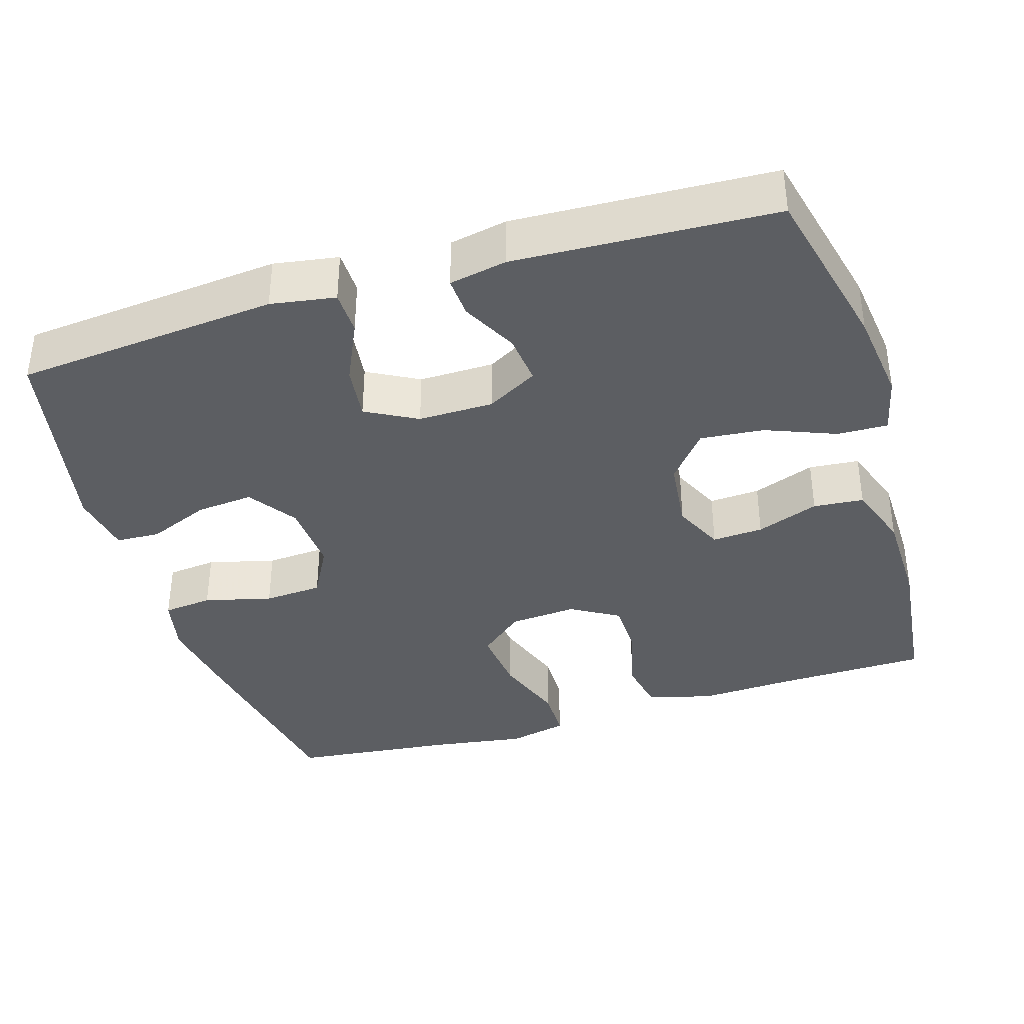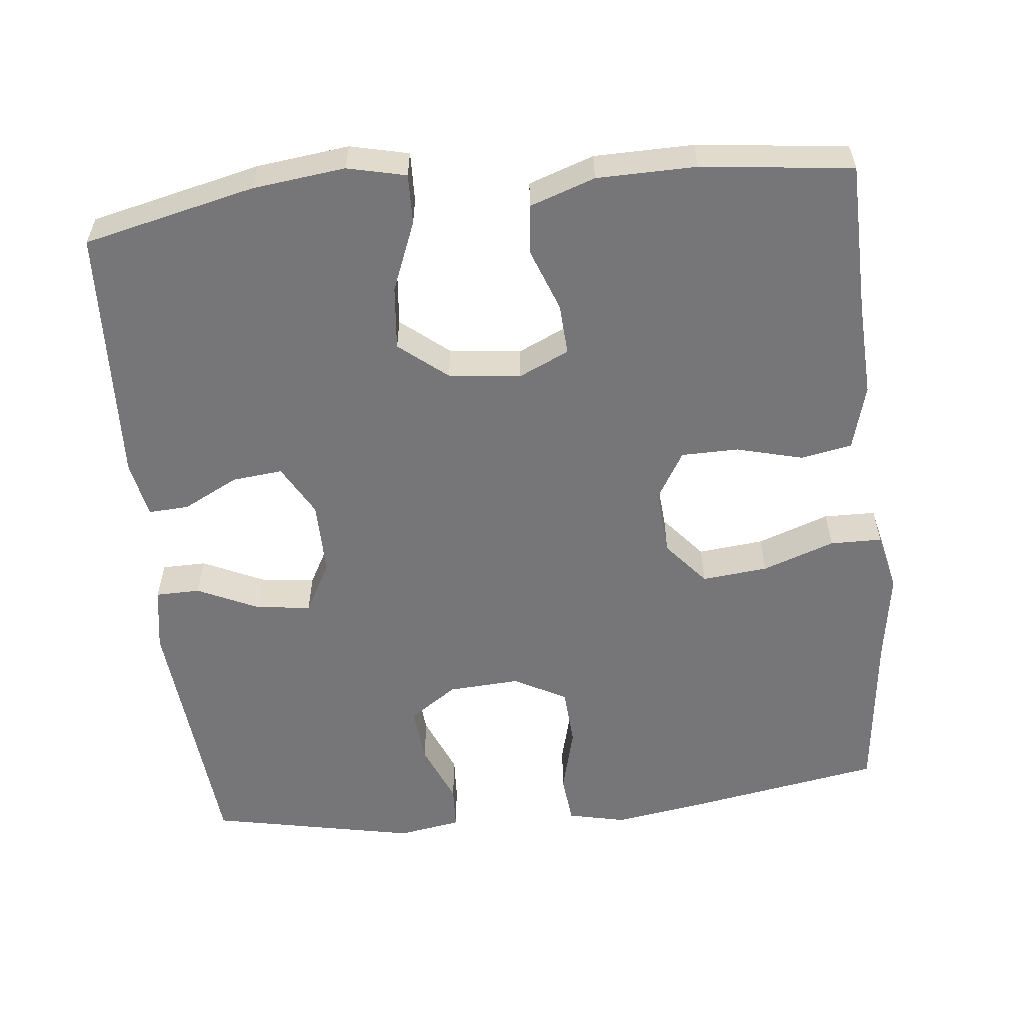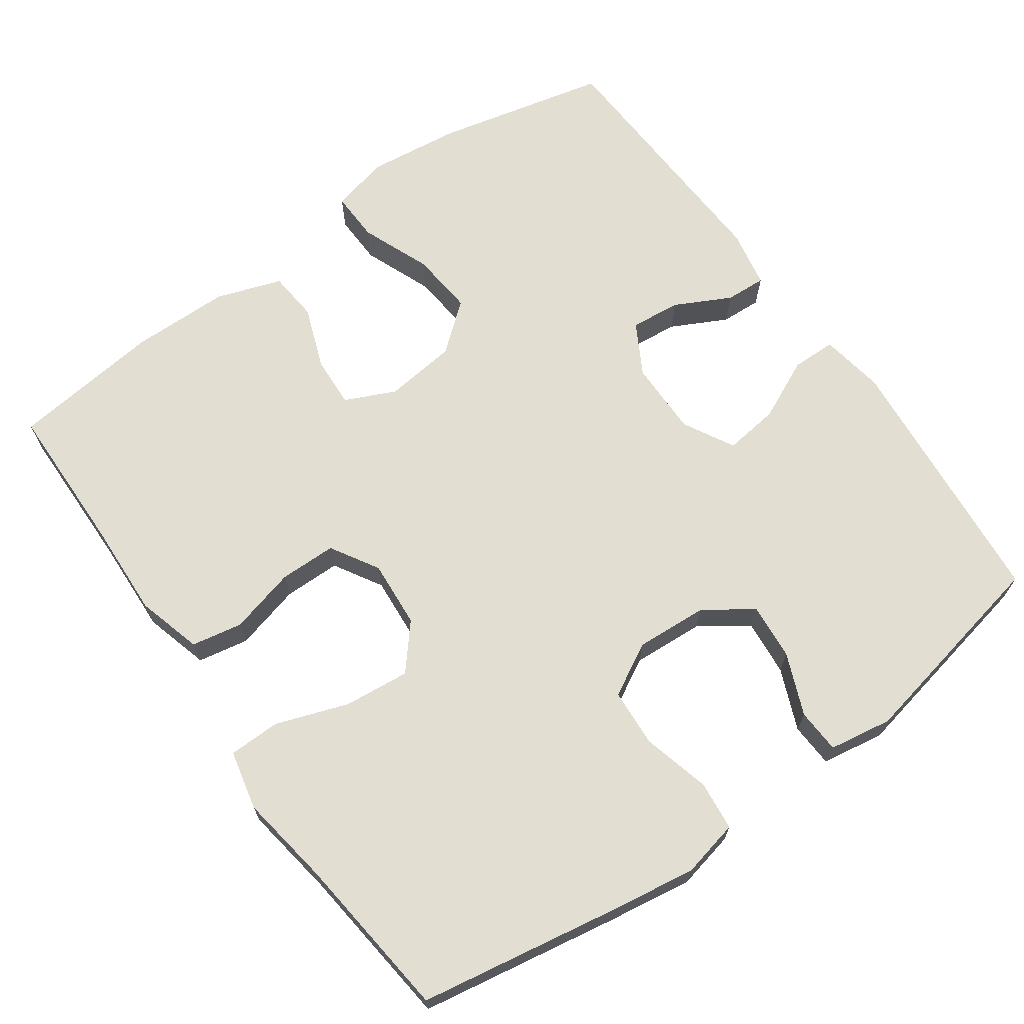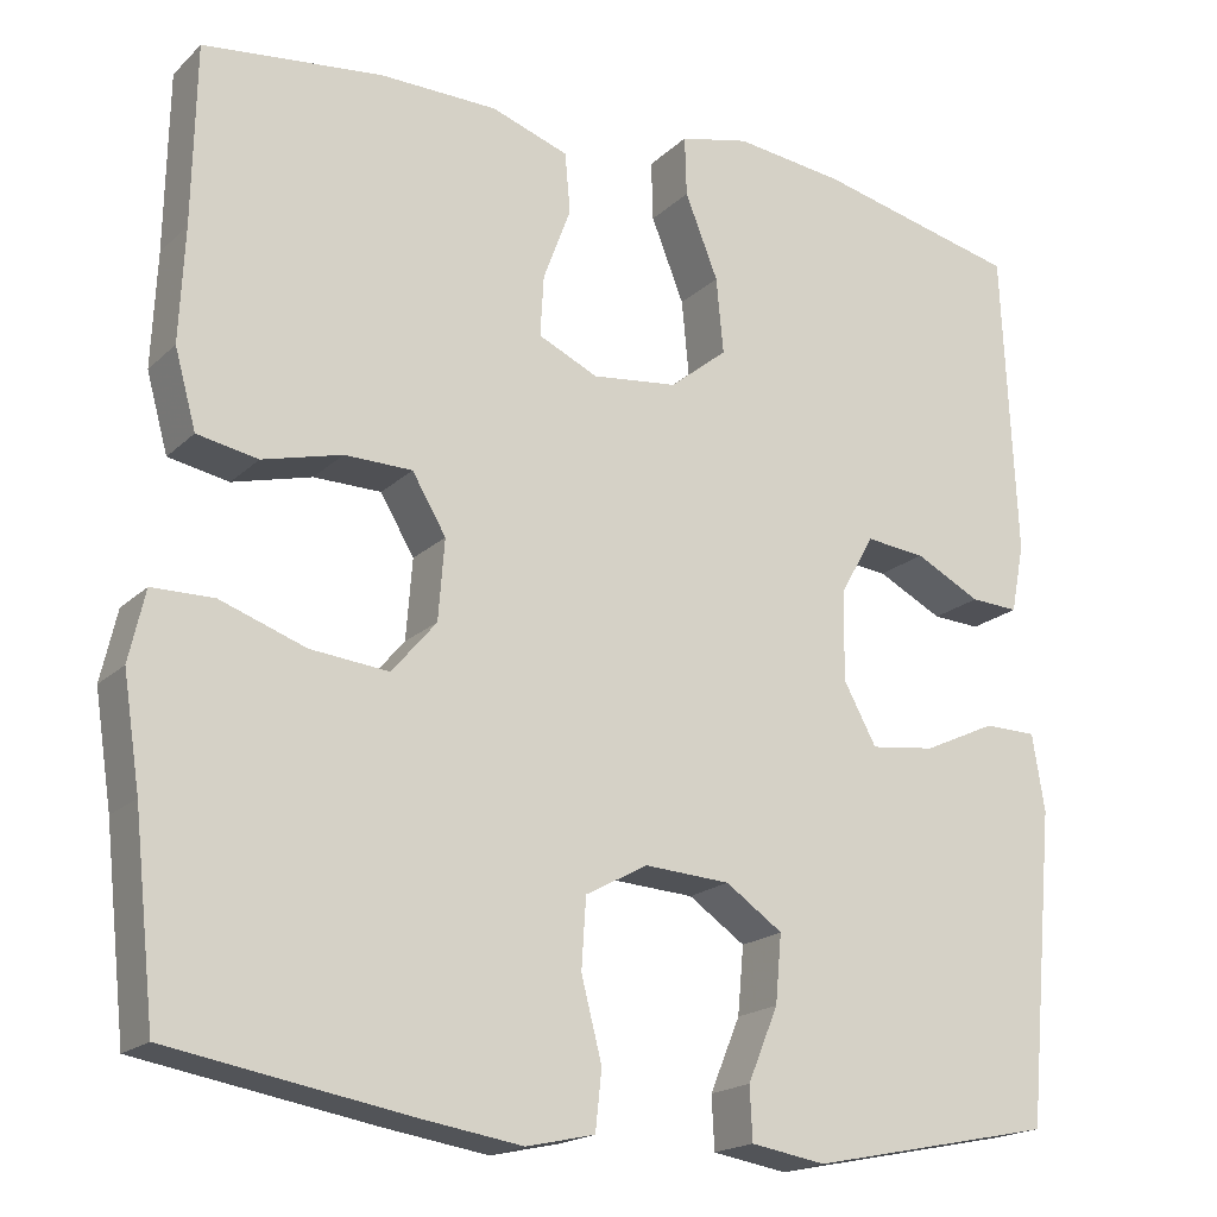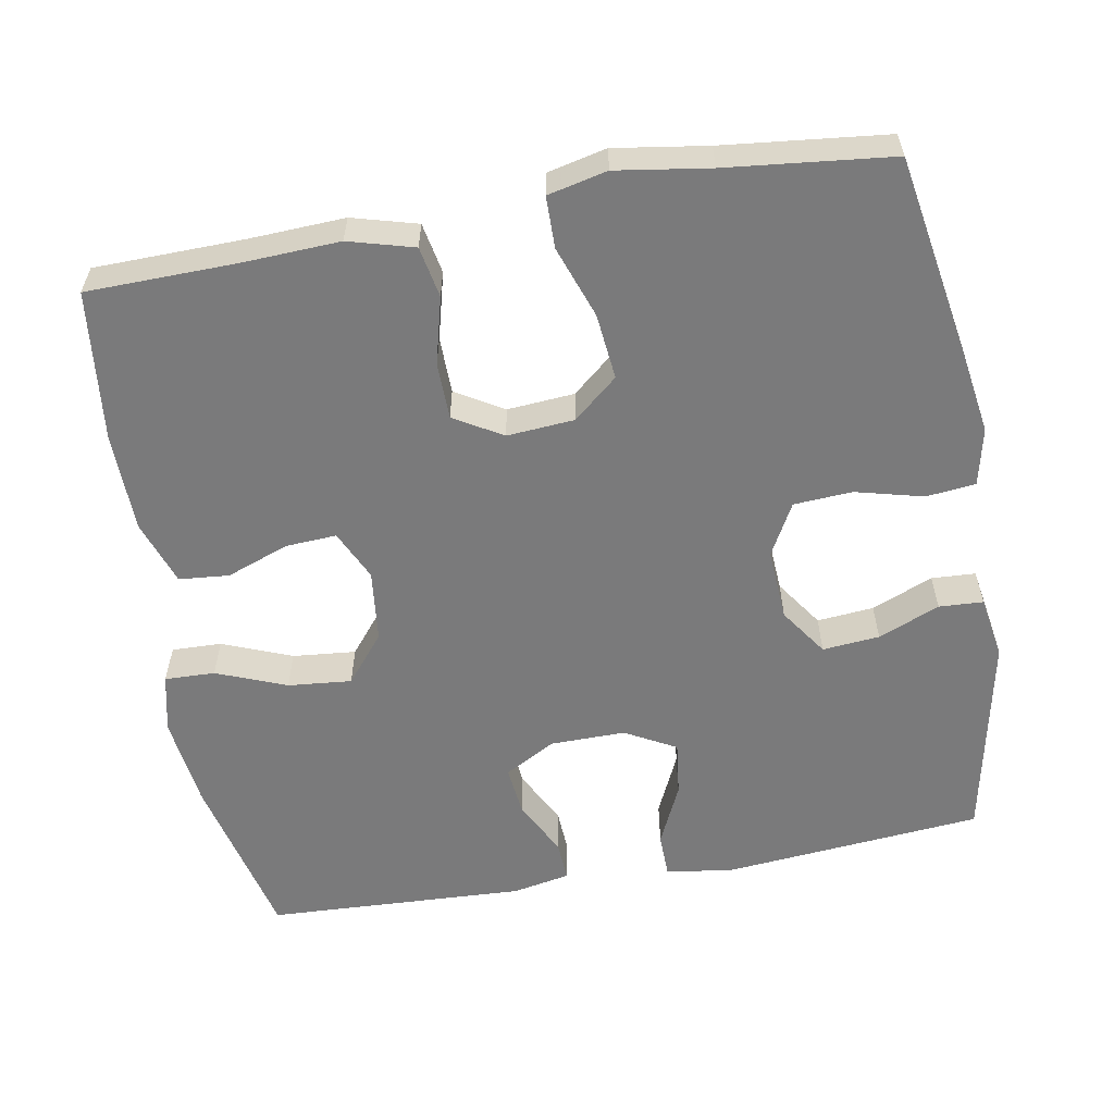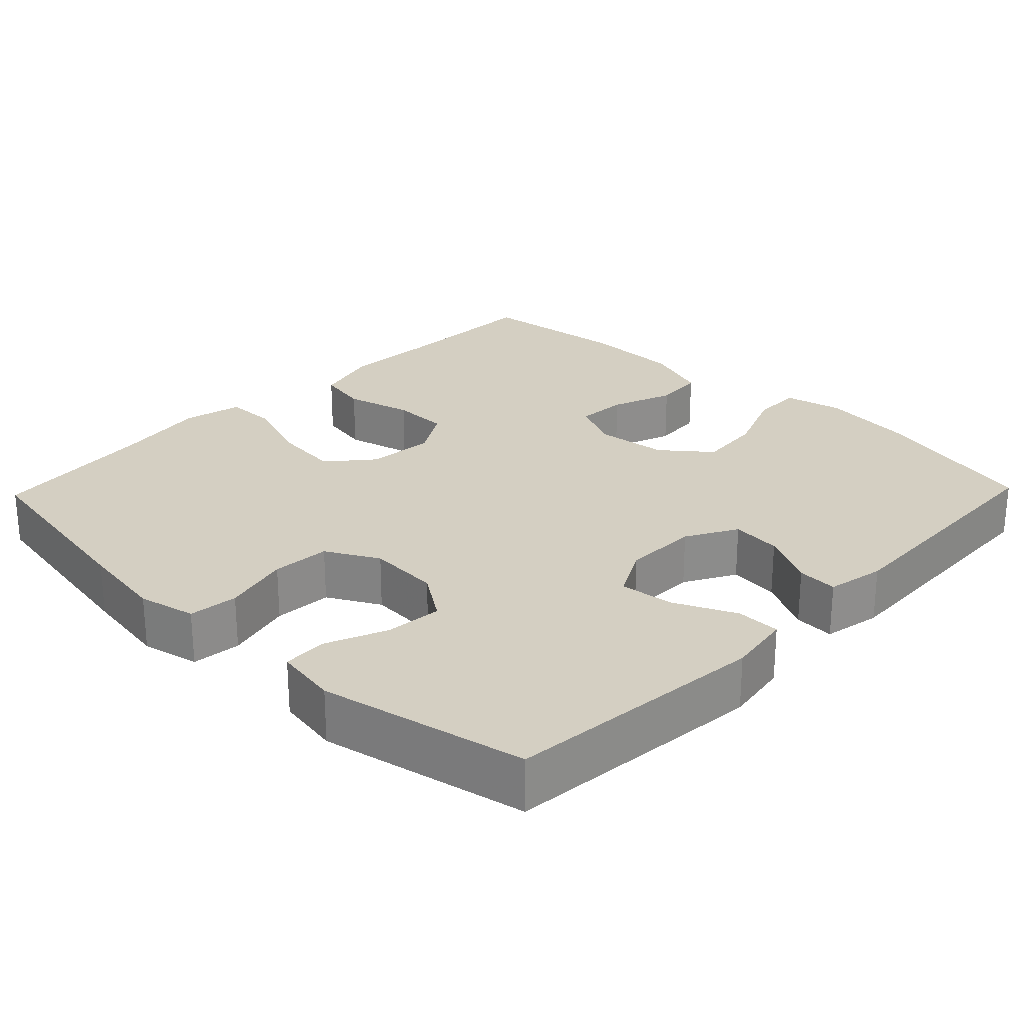
<metadata>
{"format":"obj","ext":"obj","renderer":"f3d","projection":"perspective","resolution":1024,"background":"white","views":[{"elev":-37.7,"azim":-72.9,"up":"+Y"},{"elev":-56.9,"azim":6.0,"up":"+Y"},{"elev":67.9,"azim":144.5,"up":"+Y"},{"elev":-18.7,"azim":149.2,"up":"+Z"},{"elev":-58.1,"azim":100.1,"up":"+Y"},{"elev":25.7,"azim":-136.0,"up":"+Y"}]}
</metadata>
<code>
v -0.5 0.07 -0.5
v -0.532 0.07 -0.15
v -0.518 0.07 -0.064
v -0.459 0.07 -0.063
v -0.377 0.07 -0.101
v -0.304 0.07 -0.11
v -0.267 0.07 -0.042
v -0.268 0.07 0.058
v -0.306 0.07 0.126
v -0.373 0.07 0.119
v -0.447 0.07 0.081
v -0.501 0.07 0.078
v -0.516 0.07 0.155
v -0.5 0.07 0.5
v -0.272 0.07 0.553
v -0.149 0.07 0.568
v -0.071 0.07 0.55
v -0.073 0.07 0.483
v -0.11 0.07 0.39
v -0.118 0.07 0.305
v -0.054 0.07 0.253
v 0.042 0.07 0.242
v 0.109 0.07 0.273
v 0.105 0.07 0.341
v 0.074 0.07 0.424
v 0.08 0.07 0.491
v 0.167 0.07 0.521
v 0.299 0.07 0.523
v 0.5 0.07 0.5
v 0.504 0.07 0.3
v 0.51 0.07 0.172
v 0.486 0.07 0.085
v 0.418 0.07 0.072
v 0.329 0.07 0.095
v 0.253 0.07 0.094
v 0.215 0.07 0.03
v 0.222 0.07 -0.06
v 0.272 0.07 -0.119
v 0.36 0.07 -0.11
v 0.456 0.07 -0.076
v 0.525 0.07 -0.077
v 0.543 0.07 -0.156
v 0.524 0.07 -0.28
v 0.5 0.07 -0.5
v 0.234 0.07 -0.546
v 0.118 0.07 -0.564
v 0.041 0.07 -0.547
v 0.034 0.07 -0.481
v 0.057 0.07 -0.391
v 0.052 0.07 -0.313
v -0.018 0.07 -0.275
v -0.114 0.07 -0.281
v -0.178 0.07 -0.325
v -0.171 0.07 -0.401
v -0.137 0.07 -0.483
v -0.14 0.07 -0.542
v -0.224 0.07 -0.556
v -0.5 0 -0.5
v -0.532 0 -0.15
v -0.518 0 -0.064
v -0.459 0 -0.063
v -0.377 0 -0.101
v -0.304 0 -0.11
v -0.267 0 -0.042
v -0.268 0 0.058
v -0.306 0 0.126
v -0.373 0 0.119
v -0.447 0 0.081
v -0.501 0 0.078
v -0.516 0 0.155
v -0.5 0 0.5
v -0.272 0 0.553
v -0.149 0 0.568
v -0.071 0 0.55
v -0.073 0 0.483
v -0.11 0 0.39
v -0.118 0 0.305
v -0.054 0 0.253
v 0.042 0 0.242
v 0.109 0 0.273
v 0.105 0 0.341
v 0.074 0 0.424
v 0.08 0 0.491
v 0.167 0 0.521
v 0.299 0 0.523
v 0.5 0 0.5
v 0.504 0 0.3
v 0.51 0 0.172
v 0.486 0 0.085
v 0.418 0 0.072
v 0.329 0 0.095
v 0.253 0 0.094
v 0.215 0 0.03
v 0.222 0 -0.06
v 0.272 0 -0.119
v 0.36 0 -0.11
v 0.456 0 -0.076
v 0.525 0 -0.077
v 0.543 0 -0.156
v 0.524 0 -0.28
v 0.5 0 -0.5
v 0.234 0 -0.546
v 0.118 0 -0.564
v 0.041 0 -0.547
v 0.034 0 -0.481
v 0.057 0 -0.391
v 0.052 0 -0.313
v -0.018 0 -0.275
v -0.114 0 -0.281
v -0.178 0 -0.325
v -0.171 0 -0.401
v -0.137 0 -0.483
v -0.14 0 -0.542
v -0.224 0 -0.556
f 3 4 5
f 2 3 5
f 1 2 5
f 57 1 5
f 56 57 5
f 55 56 5
f 54 55 5
f 53 54 5 6
f 52 53 6 7
f 51 52 7 8
f 50 51 8 9
f 47 48 49
f 46 47 49
f 45 46 49
f 44 45 49
f 43 44 49
f 43 49 50
f 42 43 50
f 41 42 50
f 40 41 50
f 39 40 50
f 38 39 50
f 37 38 50 9
f 32 33 34
f 31 32 34
f 30 31 34
f 30 34 35
f 29 30 35
f 28 29 35
f 27 28 35
f 26 27 35
f 25 26 35
f 24 25 35
f 23 24 35 36
f 17 18 19
f 16 17 19
f 15 16 19
f 14 15 19
f 13 14 19
f 12 13 19
f 11 12 19
f 10 11 19
f 9 10 19 20
f 37 9 20 21
f 22 23 36 37
f 21 22 37
f 62 61 60
f 62 60 59
f 62 59 58
f 62 58 114
f 62 114 113
f 62 113 112
f 62 112 111
f 63 62 111 110
f 64 63 110 109
f 65 64 109 108
f 66 65 108 107
f 106 105 104
f 106 104 103
f 106 103 102
f 106 102 101
f 106 101 100
f 107 106 100
f 107 100 99
f 107 99 98
f 107 98 97
f 107 97 96
f 107 96 95
f 66 107 95 94
f 91 90 89
f 91 89 88
f 91 88 87
f 92 91 87
f 92 87 86
f 92 86 85
f 92 85 84
f 92 84 83
f 92 83 82
f 92 82 81
f 93 92 81 80
f 76 75 74
f 76 74 73
f 76 73 72
f 76 72 71
f 76 71 70
f 76 70 69
f 76 69 68
f 76 68 67
f 77 76 67 66
f 78 77 66 94
f 94 93 80 79
f 94 79 78
f 1 58 59 2
f 2 59 60 3
f 3 60 61 4
f 4 61 62 5
f 5 62 63 6
f 6 63 64 7
f 7 64 65 8
f 8 65 66 9
f 9 66 67 10
f 10 67 68 11
f 11 68 69 12
f 12 69 70 13
f 13 70 71 14
f 14 71 72 15
f 15 72 73 16
f 16 73 74 17
f 17 74 75 18
f 18 75 76 19
f 19 76 77 20
f 20 77 78 21
f 21 78 79 22
f 22 79 80 23
f 23 80 81 24
f 24 81 82 25
f 25 82 83 26
f 26 83 84 27
f 27 84 85 28
f 28 85 86 29
f 29 86 87 30
f 30 87 88 31
f 31 88 89 32
f 32 89 90 33
f 33 90 91 34
f 34 91 92 35
f 35 92 93 36
f 36 93 94 37
f 37 94 95 38
f 38 95 96 39
f 39 96 97 40
f 40 97 98 41
f 41 98 99 42
f 42 99 100 43
f 43 100 101 44
f 44 101 102 45
f 45 102 103 46
f 46 103 104 47
f 47 104 105 48
f 48 105 106 49
f 49 106 107 50
f 50 107 108 51
f 51 108 109 52
f 52 109 110 53
f 53 110 111 54
f 54 111 112 55
f 55 112 113 56
f 56 113 114 57
f 57 114 58 1

</code>
